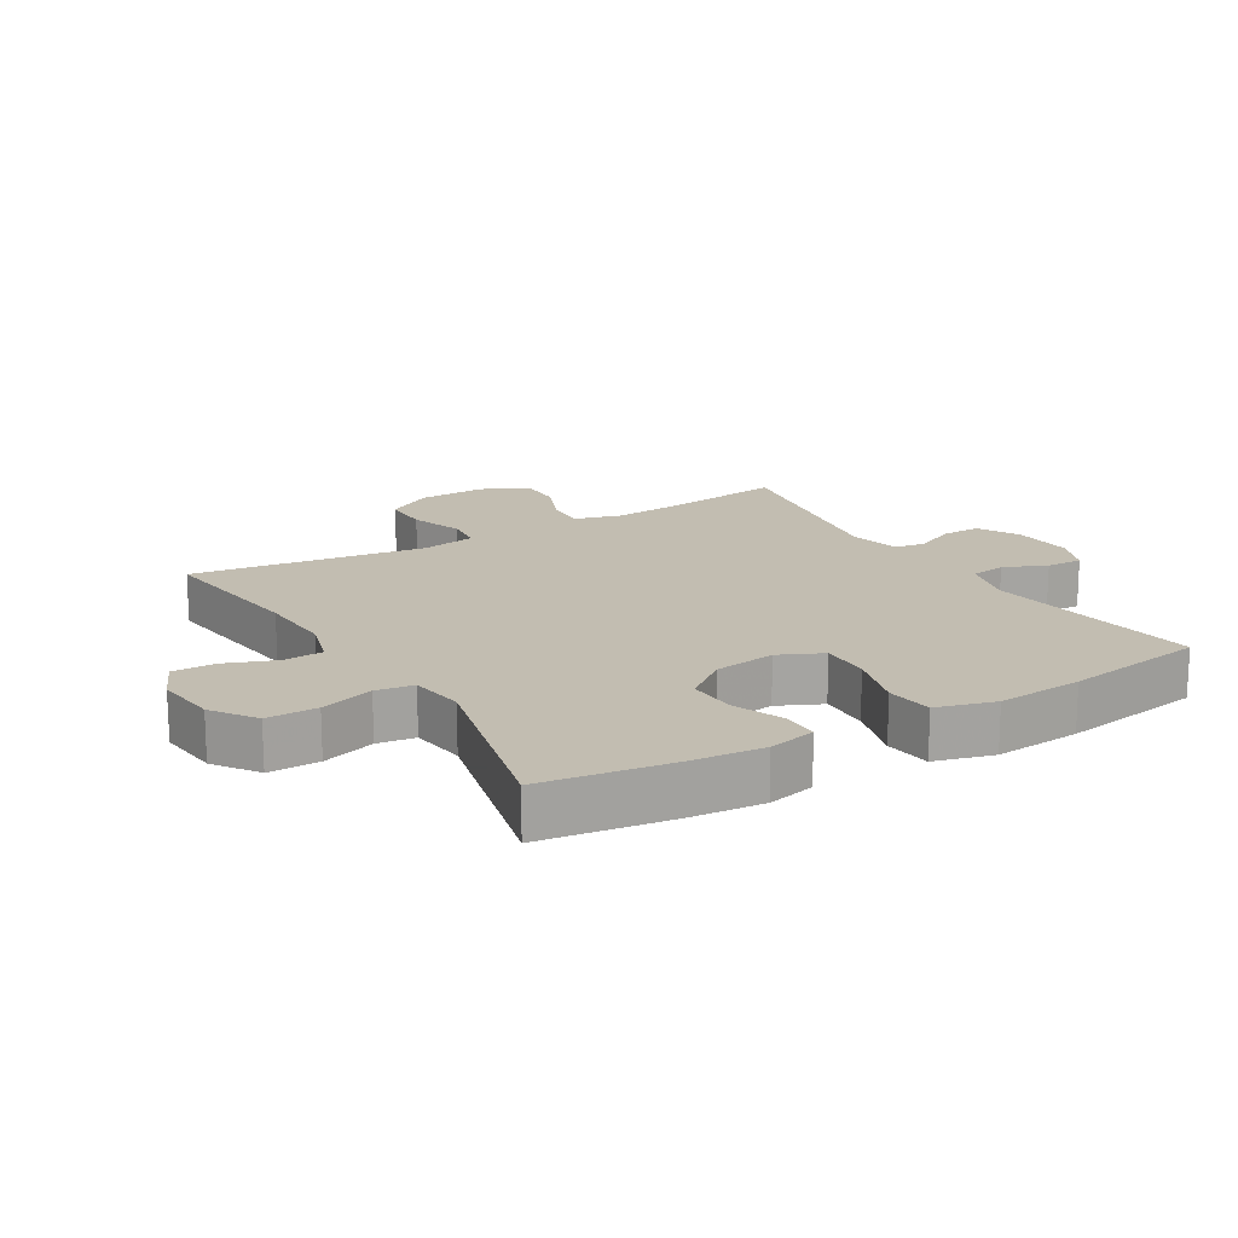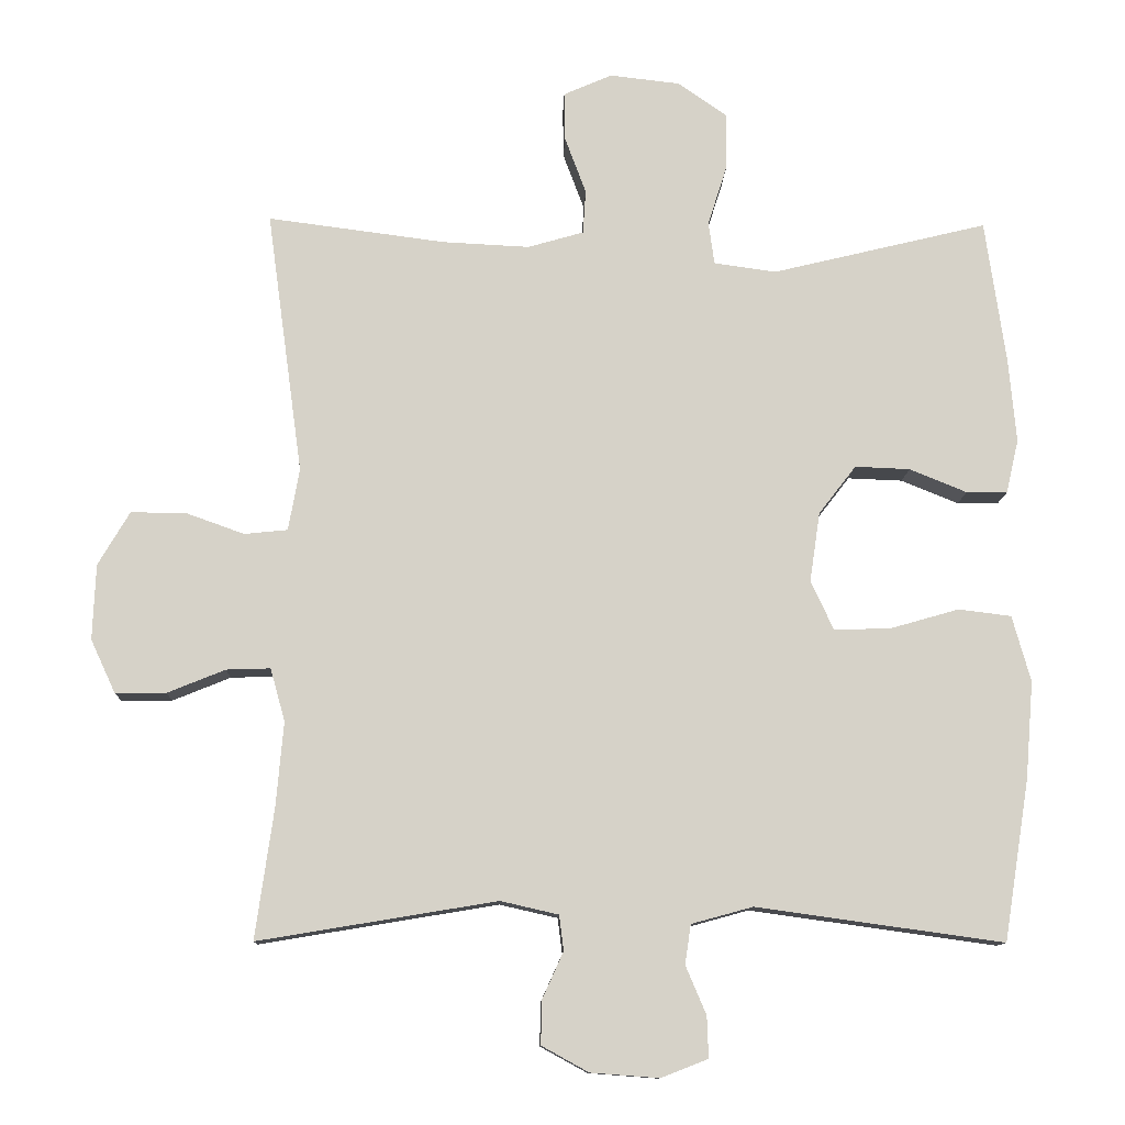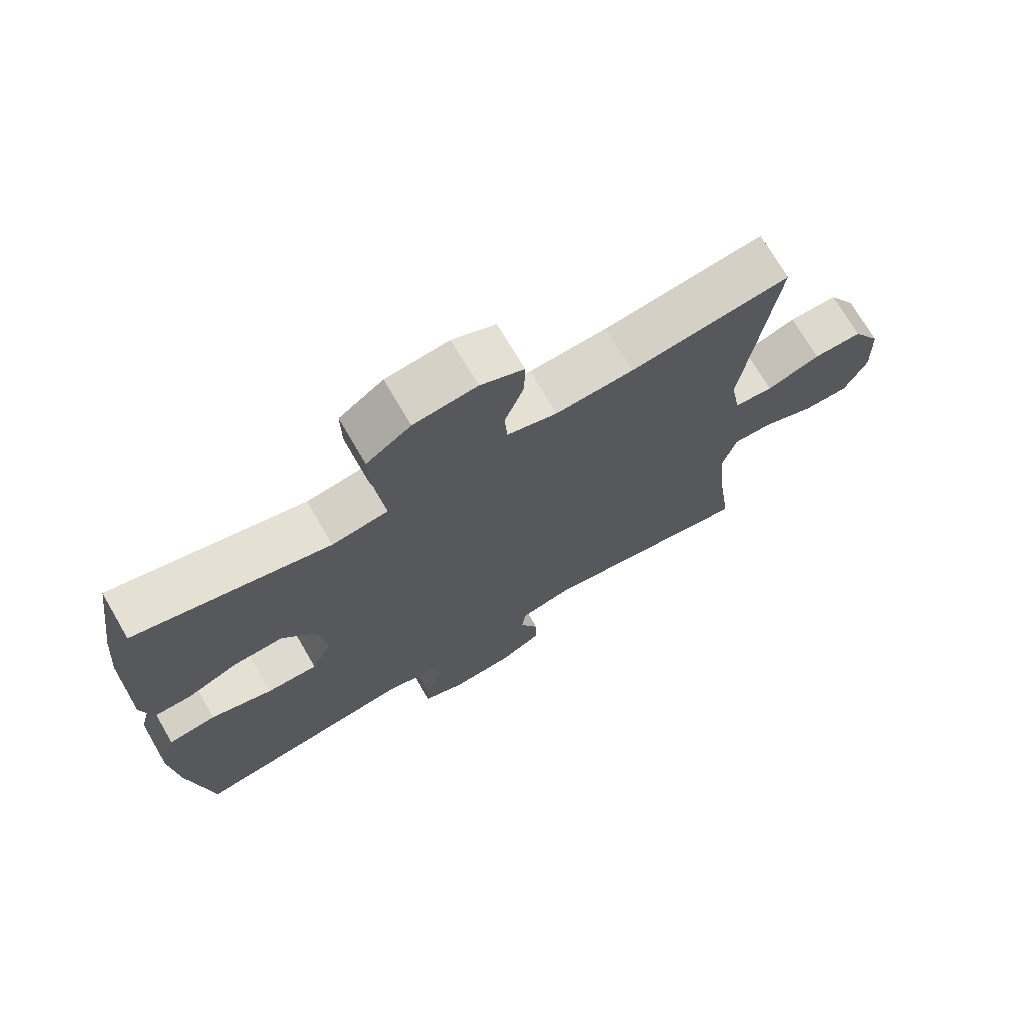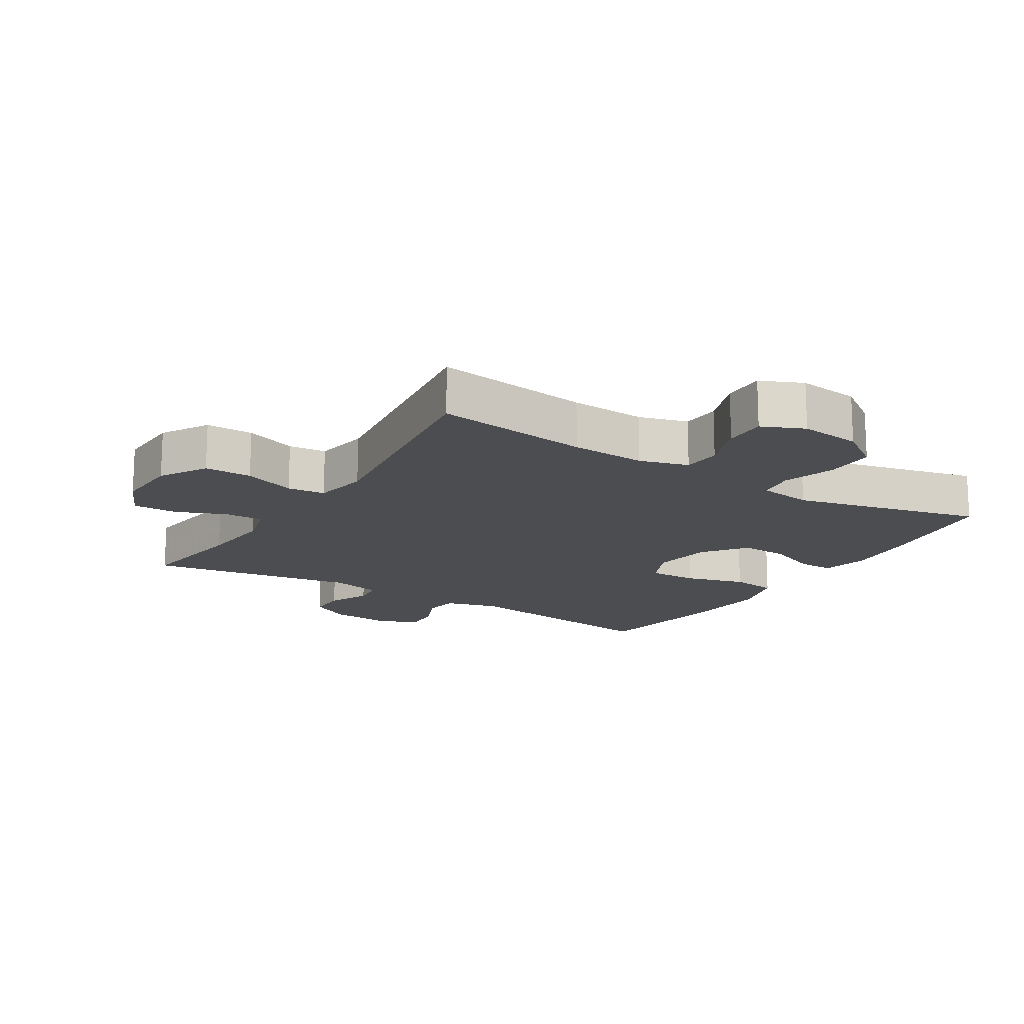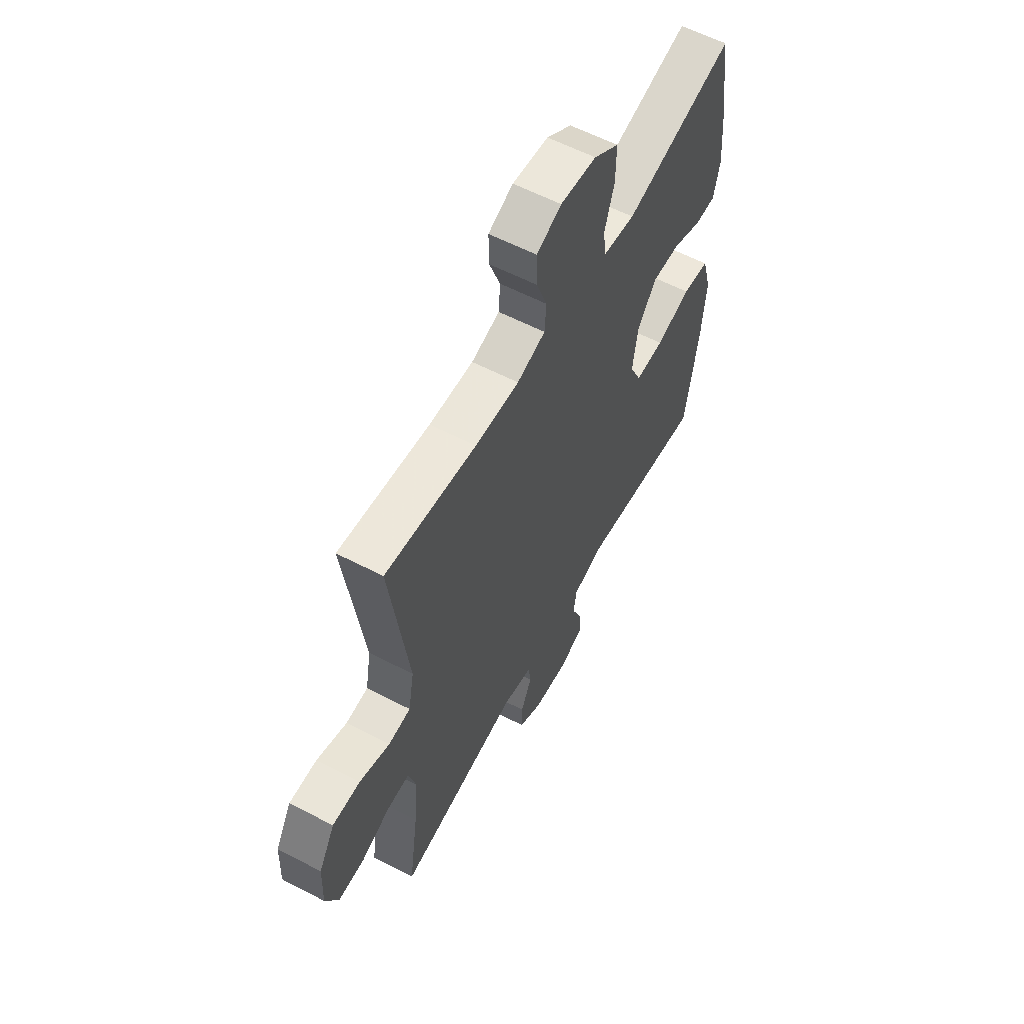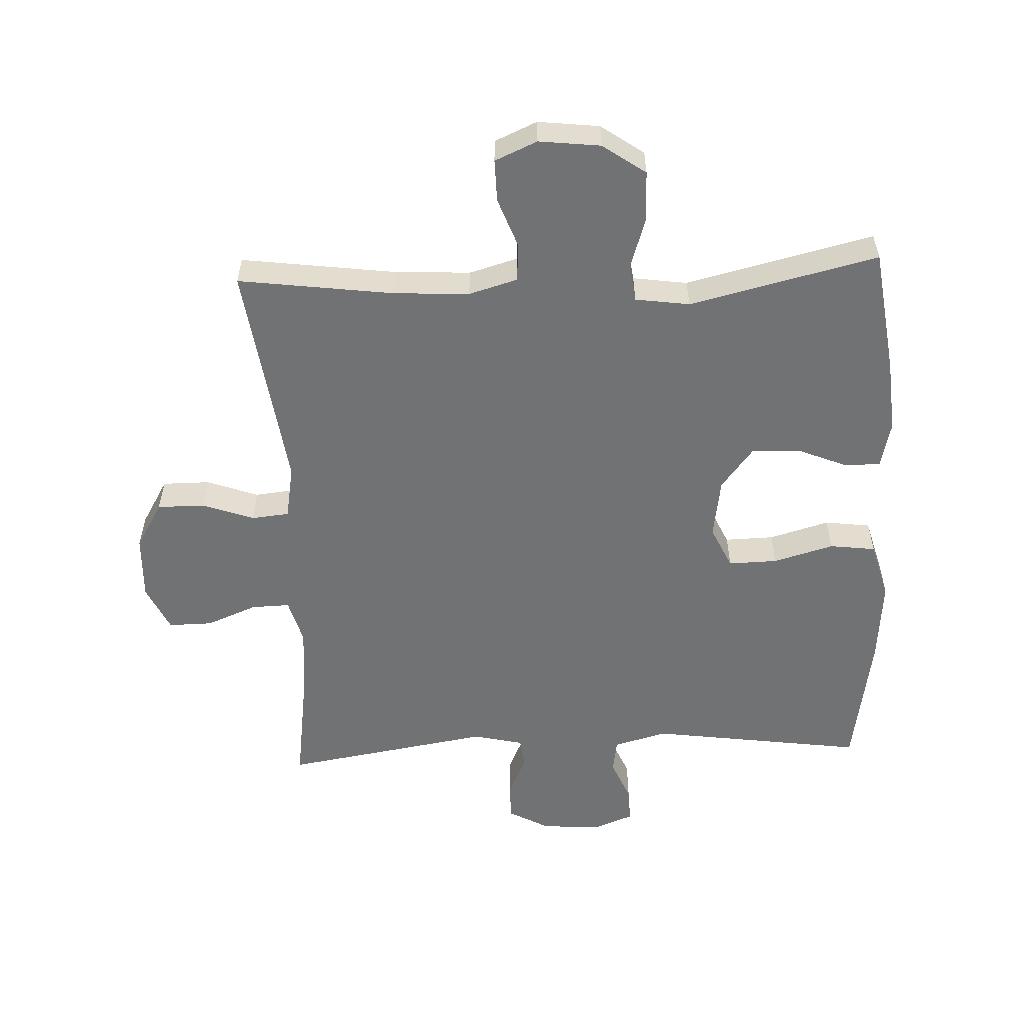
<metadata>
{"format":"obj","ext":"obj","renderer":"f3d","projection":"perspective","resolution":1024,"background":"white","views":[{"elev":17.0,"azim":59.2,"up":"+Y"},{"elev":-11.4,"azim":-1.7,"up":"+Z"},{"elev":71.9,"azim":149.8,"up":"+Z"},{"elev":-16.1,"azim":-32.0,"up":"+Y"},{"elev":59.4,"azim":-61.9,"up":"+Z"},{"elev":-55.4,"azim":2.4,"up":"+Y"}]}
</metadata>
<code>
v -0.5 0.07 -0.5
v -0.475 0.07 -0.322
v -0.465 0.07 -0.207
v -0.485 0.07 -0.135
v -0.545 0.07 -0.137
v -0.624 0.07 -0.169
v -0.693 0.07 -0.17
v -0.727 0.07 -0.097
v -0.723 0.07 0.006
v -0.68 0.07 0.079
v -0.606 0.07 0.079
v -0.525 0.07 0.05
v -0.466 0.07 0.056
v -0.451 0.07 0.141
v -0.5 0.07 0.5
v -0.257 0.07 0.468
v -0.139 0.07 0.462
v -0.063 0.07 0.484
v -0.059 0.07 0.544
v -0.088 0.07 0.622
v -0.089 0.07 0.688
v -0.023 0.07 0.717
v 0.073 0.07 0.706
v 0.14 0.07 0.659
v 0.139 0.07 0.581
v 0.113 0.07 0.499
v 0.121 0.07 0.441
v 0.206 0.07 0.429
v 0.5 0.07 0.5
v 0.528 0.07 0.303
v 0.538 0.07 0.188
v 0.521 0.07 0.115
v 0.465 0.07 0.115
v 0.387 0.07 0.147
v 0.312 0.07 0.15
v 0.261 0.07 0.084
v 0.247 0.07 -0.011
v 0.278 0.07 -0.078
v 0.355 0.07 -0.076
v 0.449 0.07 -0.049
v 0.521 0.07 -0.058
v 0.546 0.07 -0.148
v 0.535 0.07 -0.281
v 0.5 0.07 -0.5
v 0.163 0.07 -0.453
v 0.079 0.07 -0.476
v 0.071 0.07 -0.53
v 0.099 0.07 -0.596
v 0.101 0.07 -0.652
v 0.037 0.07 -0.677
v -0.056 0.07 -0.67
v -0.12 0.07 -0.635
v -0.119 0.07 -0.576
v -0.09 0.07 -0.512
v -0.096 0.07 -0.464
v -0.175 0.07 -0.446
v -0.5 0 -0.5
v -0.475 0 -0.322
v -0.465 0 -0.207
v -0.485 0 -0.135
v -0.545 0 -0.137
v -0.624 0 -0.169
v -0.693 0 -0.17
v -0.727 0 -0.097
v -0.723 0 0.006
v -0.68 0 0.079
v -0.606 0 0.079
v -0.525 0 0.05
v -0.466 0 0.056
v -0.451 0 0.141
v -0.5 0 0.5
v -0.257 0 0.468
v -0.139 0 0.462
v -0.063 0 0.484
v -0.059 0 0.544
v -0.088 0 0.622
v -0.089 0 0.688
v -0.023 0 0.717
v 0.073 0 0.706
v 0.14 0 0.659
v 0.139 0 0.581
v 0.113 0 0.499
v 0.121 0 0.441
v 0.206 0 0.429
v 0.5 0 0.5
v 0.528 0 0.303
v 0.538 0 0.188
v 0.521 0 0.115
v 0.465 0 0.115
v 0.387 0 0.147
v 0.312 0 0.15
v 0.261 0 0.084
v 0.247 0 -0.011
v 0.278 0 -0.078
v 0.355 0 -0.076
v 0.449 0 -0.049
v 0.521 0 -0.058
v 0.546 0 -0.148
v 0.535 0 -0.281
v 0.5 0 -0.5
v 0.163 0 -0.453
v 0.079 0 -0.476
v 0.071 0 -0.53
v 0.099 0 -0.596
v 0.101 0 -0.652
v 0.037 0 -0.677
v -0.056 0 -0.67
v -0.12 0 -0.635
v -0.119 0 -0.576
v -0.09 0 -0.512
v -0.096 0 -0.464
v -0.175 0 -0.446
f 52 53 54
f 51 52 54
f 50 51 54
f 49 50 54
f 48 49 54
f 47 48 54
f 46 47 54 55
f 45 46 55 56
f 43 44 45
f 42 43 45
f 41 42 45
f 40 41 45
f 39 40 45
f 38 39 45 56
f 32 33 34
f 31 32 34
f 30 31 34
f 29 30 34
f 28 29 34
f 27 28 34 35
f 24 25 26
f 23 24 26
f 22 23 26
f 21 22 26
f 20 21 26
f 19 20 26
f 18 19 26 27
f 27 35 36
f 18 27 36
f 17 18 36
f 14 15 16
f 17 36 37
f 16 17 37
f 14 16 37
f 13 14 37
f 10 11 12
f 9 10 12
f 8 9 12
f 7 8 12
f 6 7 12
f 5 6 12
f 56 1 2
f 38 56 2
f 37 38 2
f 12 13 37
f 5 12 37
f 4 5 37
f 3 4 37
f 2 3 37
f 110 109 108
f 110 108 107
f 110 107 106
f 110 106 105
f 110 105 104
f 110 104 103
f 111 110 103 102
f 112 111 102 101
f 101 100 99
f 101 99 98
f 101 98 97
f 101 97 96
f 101 96 95
f 112 101 95 94
f 90 89 88
f 90 88 87
f 90 87 86
f 90 86 85
f 90 85 84
f 91 90 84 83
f 82 81 80
f 82 80 79
f 82 79 78
f 82 78 77
f 82 77 76
f 82 76 75
f 83 82 75 74
f 92 91 83
f 92 83 74
f 92 74 73
f 72 71 70
f 93 92 73
f 93 73 72
f 93 72 70
f 93 70 69
f 68 67 66
f 68 66 65
f 68 65 64
f 68 64 63
f 68 63 62
f 68 62 61
f 58 57 112
f 58 112 94
f 58 94 93
f 93 69 68
f 93 68 61
f 93 61 60
f 93 60 59
f 93 59 58
f 1 57 58 2
f 2 58 59 3
f 3 59 60 4
f 4 60 61 5
f 5 61 62 6
f 6 62 63 7
f 7 63 64 8
f 8 64 65 9
f 9 65 66 10
f 10 66 67 11
f 11 67 68 12
f 12 68 69 13
f 13 69 70 14
f 14 70 71 15
f 15 71 72 16
f 16 72 73 17
f 17 73 74 18
f 18 74 75 19
f 19 75 76 20
f 20 76 77 21
f 21 77 78 22
f 22 78 79 23
f 23 79 80 24
f 24 80 81 25
f 25 81 82 26
f 26 82 83 27
f 27 83 84 28
f 28 84 85 29
f 29 85 86 30
f 30 86 87 31
f 31 87 88 32
f 32 88 89 33
f 33 89 90 34
f 34 90 91 35
f 35 91 92 36
f 36 92 93 37
f 37 93 94 38
f 38 94 95 39
f 39 95 96 40
f 40 96 97 41
f 41 97 98 42
f 42 98 99 43
f 43 99 100 44
f 44 100 101 45
f 45 101 102 46
f 46 102 103 47
f 47 103 104 48
f 48 104 105 49
f 49 105 106 50
f 50 106 107 51
f 51 107 108 52
f 52 108 109 53
f 53 109 110 54
f 54 110 111 55
f 55 111 112 56
f 56 112 57 1

</code>
